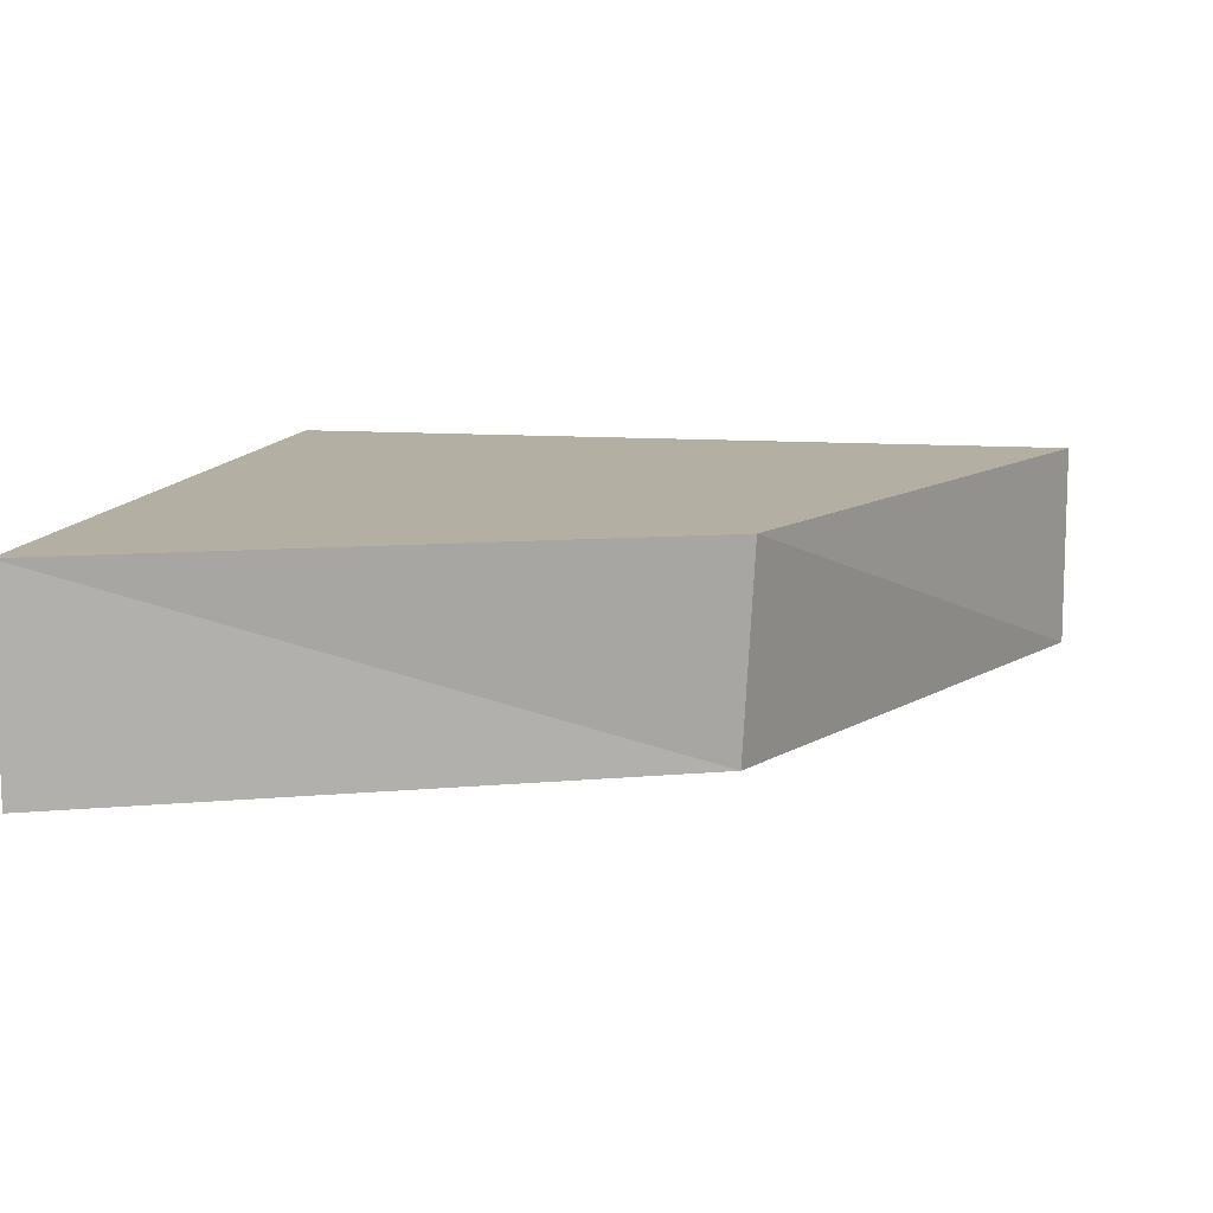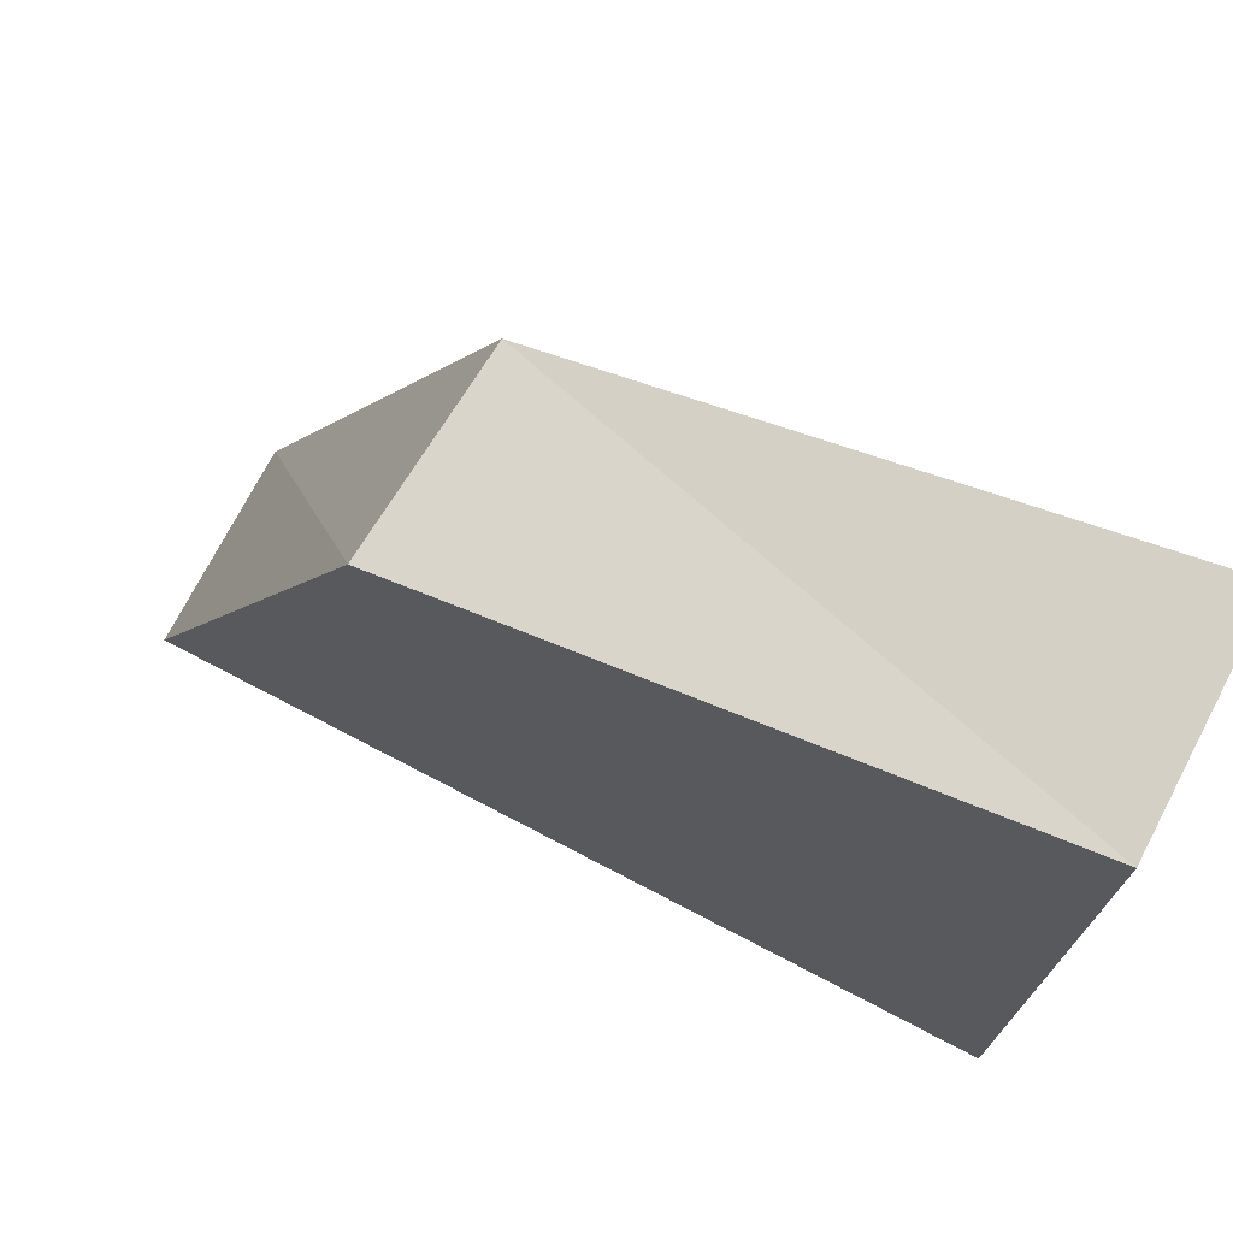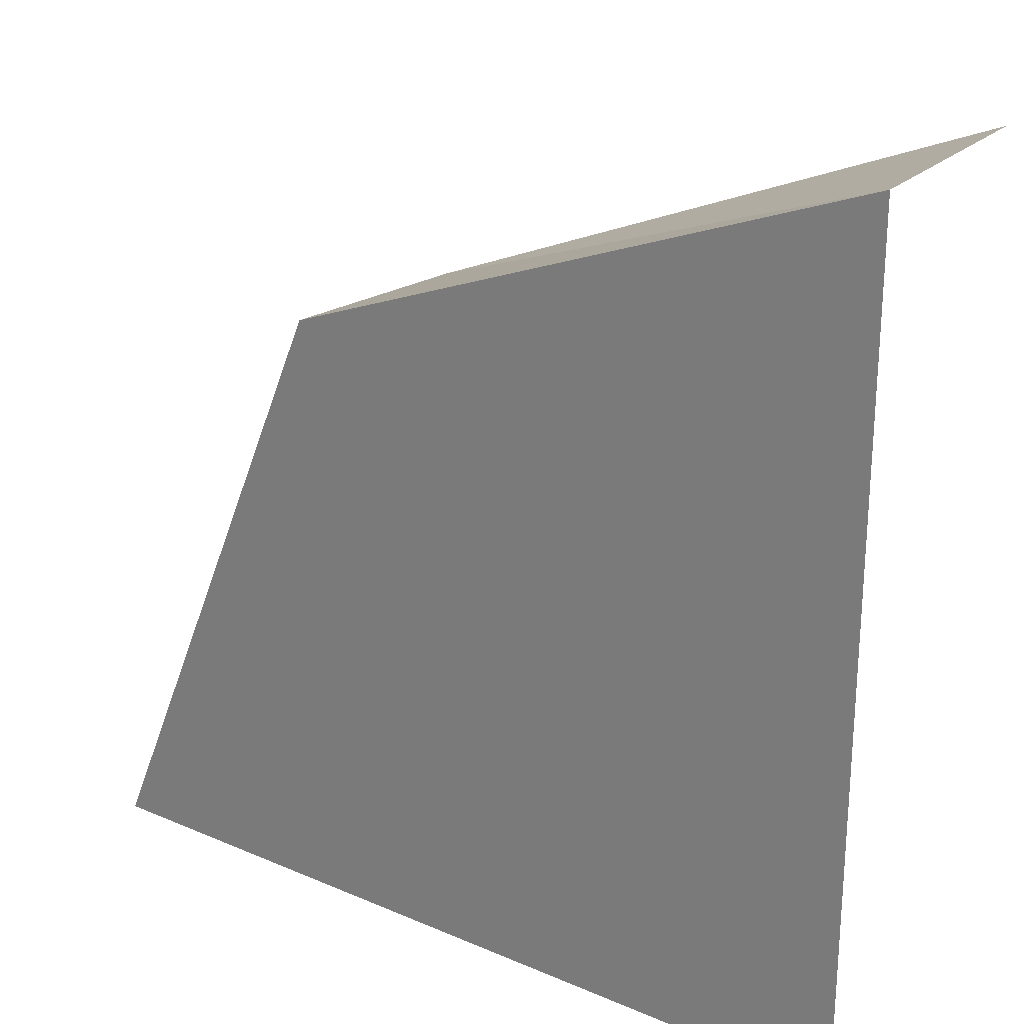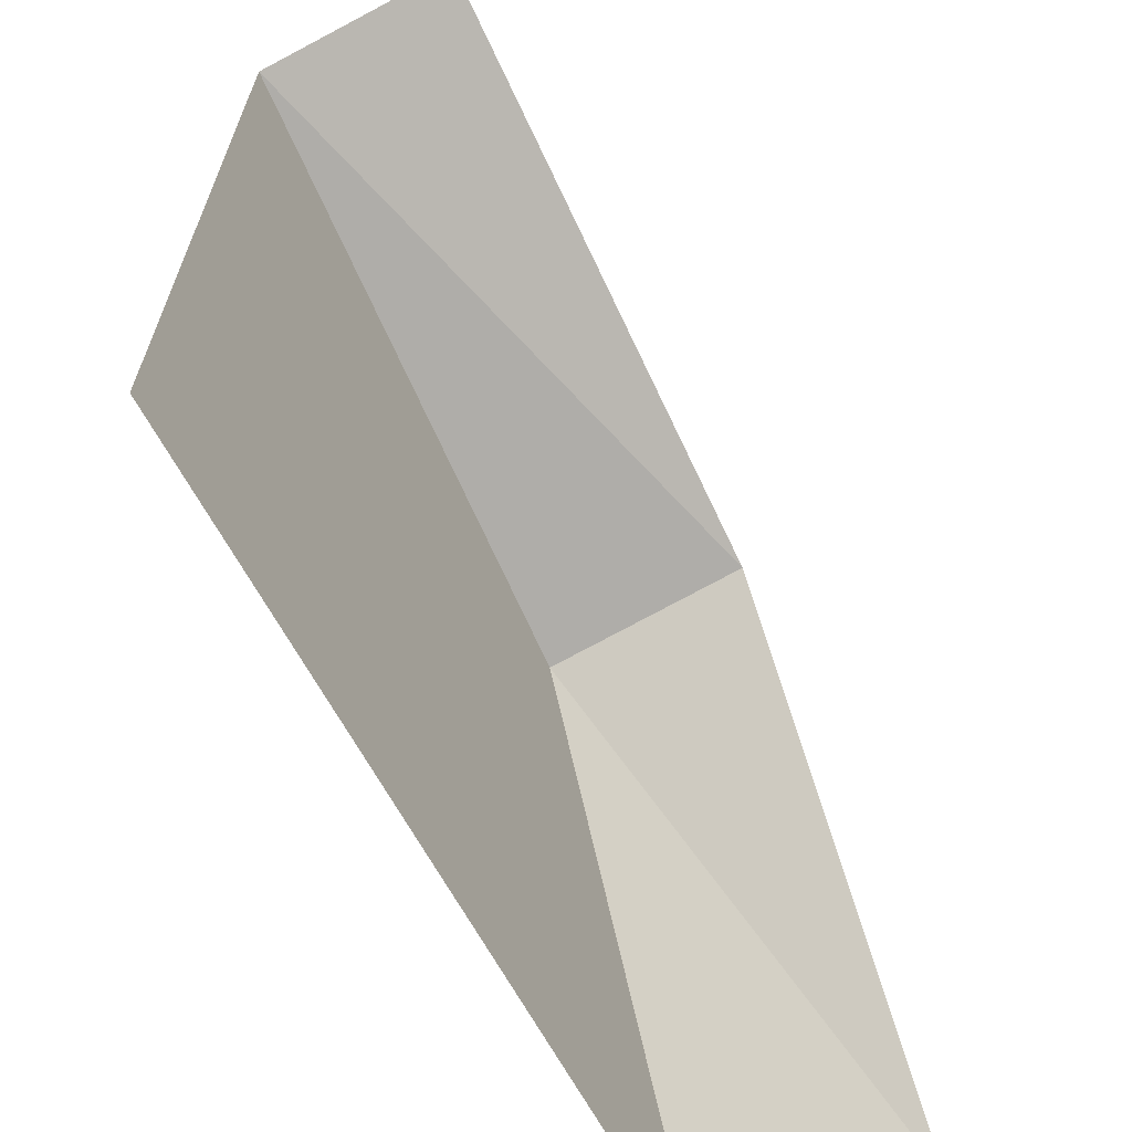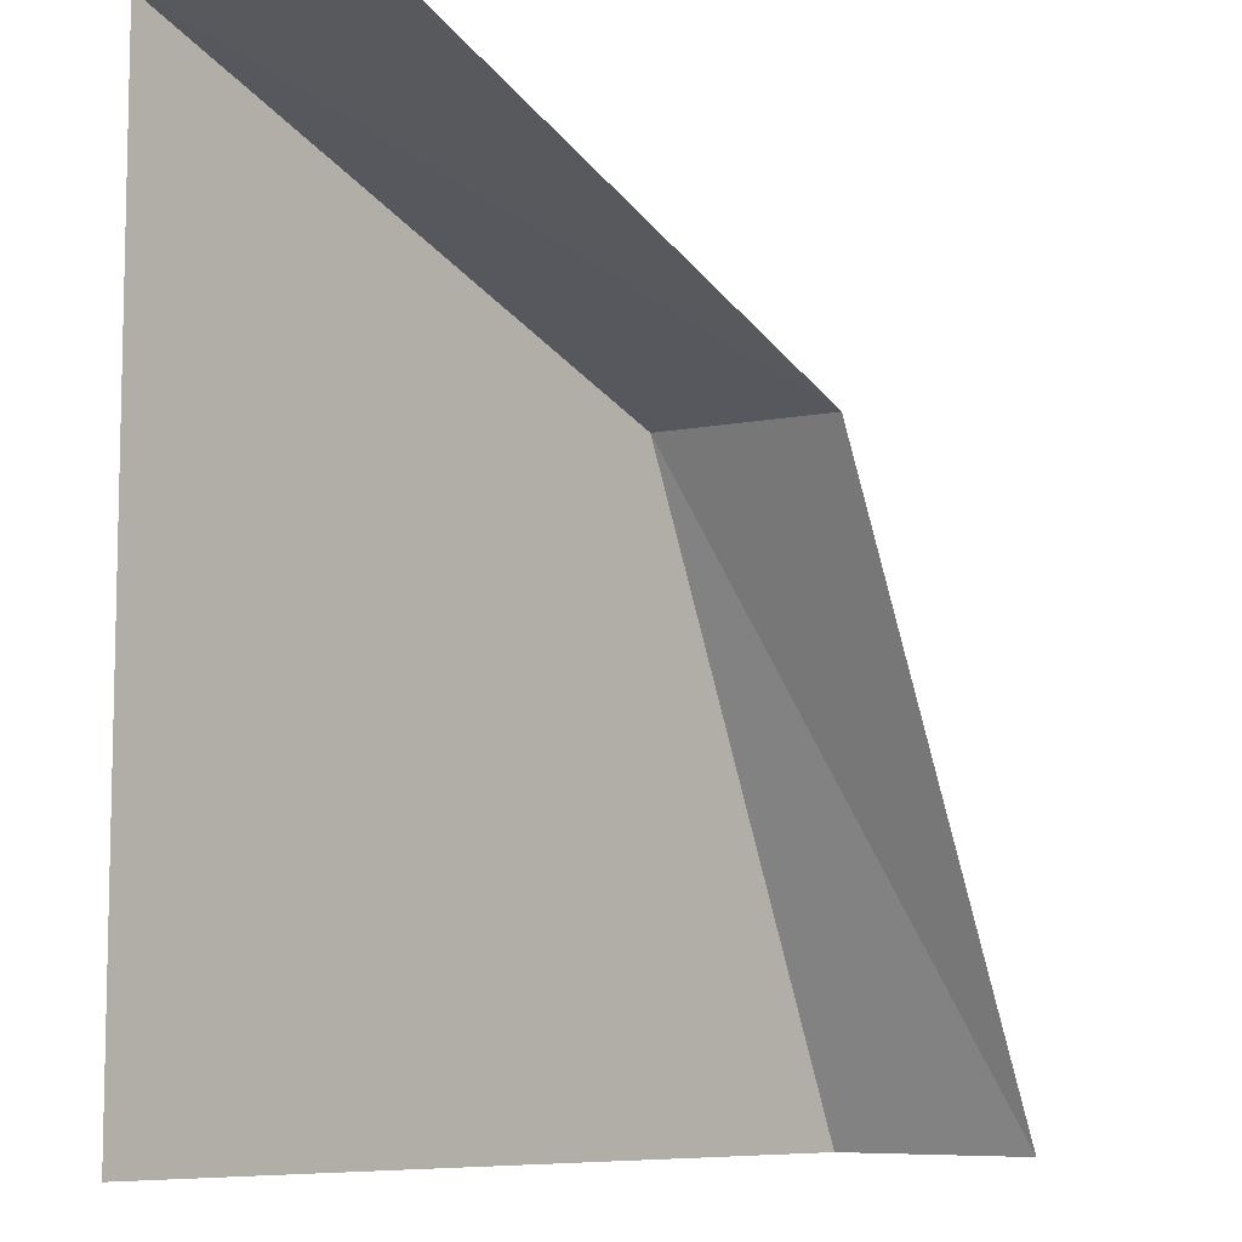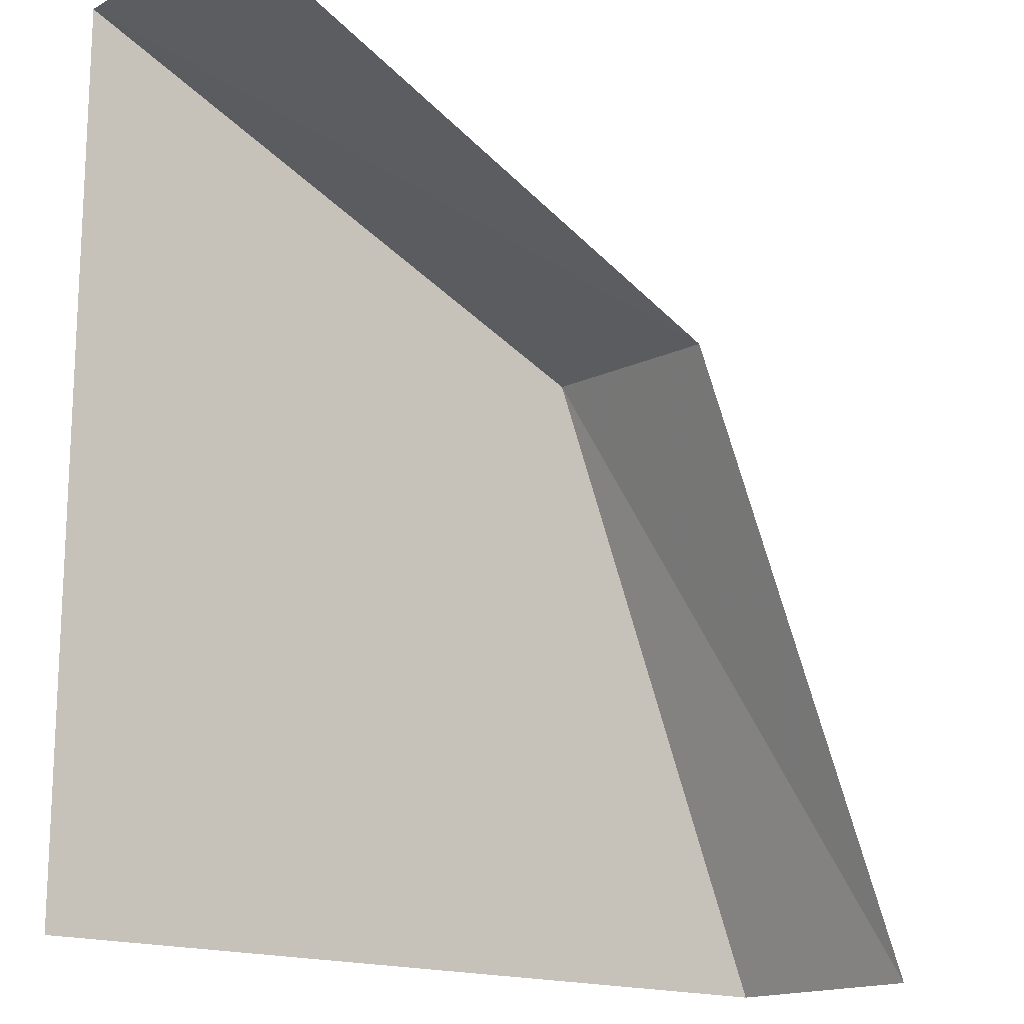
<metadata>
{"format":"obj","ext":"obj","renderer":"f3d","projection":"perspective","resolution":1024,"background":"white","views":[{"elev":11.1,"azim":10.5,"up":"+Y"},{"elev":73.5,"azim":-152.4,"up":"+Z"},{"elev":25.0,"azim":-145.2,"up":"+Z"},{"elev":-65.2,"azim":-61.9,"up":"+Z"},{"elev":-8.3,"azim":-50.0,"up":"+Z"},{"elev":-16.3,"azim":-41.9,"up":"+Z"}]}
</metadata>
<code>
v -0.5 0.01562 0.5
v -0.5 0.01562 -0.5
v 0.1953 0.01562 0.2266
v 0.1797 -0.2344 0.2109
v -0.5 -0.2344 0.5
v 0.5 0.01562 -0.5
v 0.5 -0.2344 -0.5
f 1 2 3
f 1 3 4
f 1 4 5
f 3 6 7
f 3 7 4
f 2 6 3

</code>
